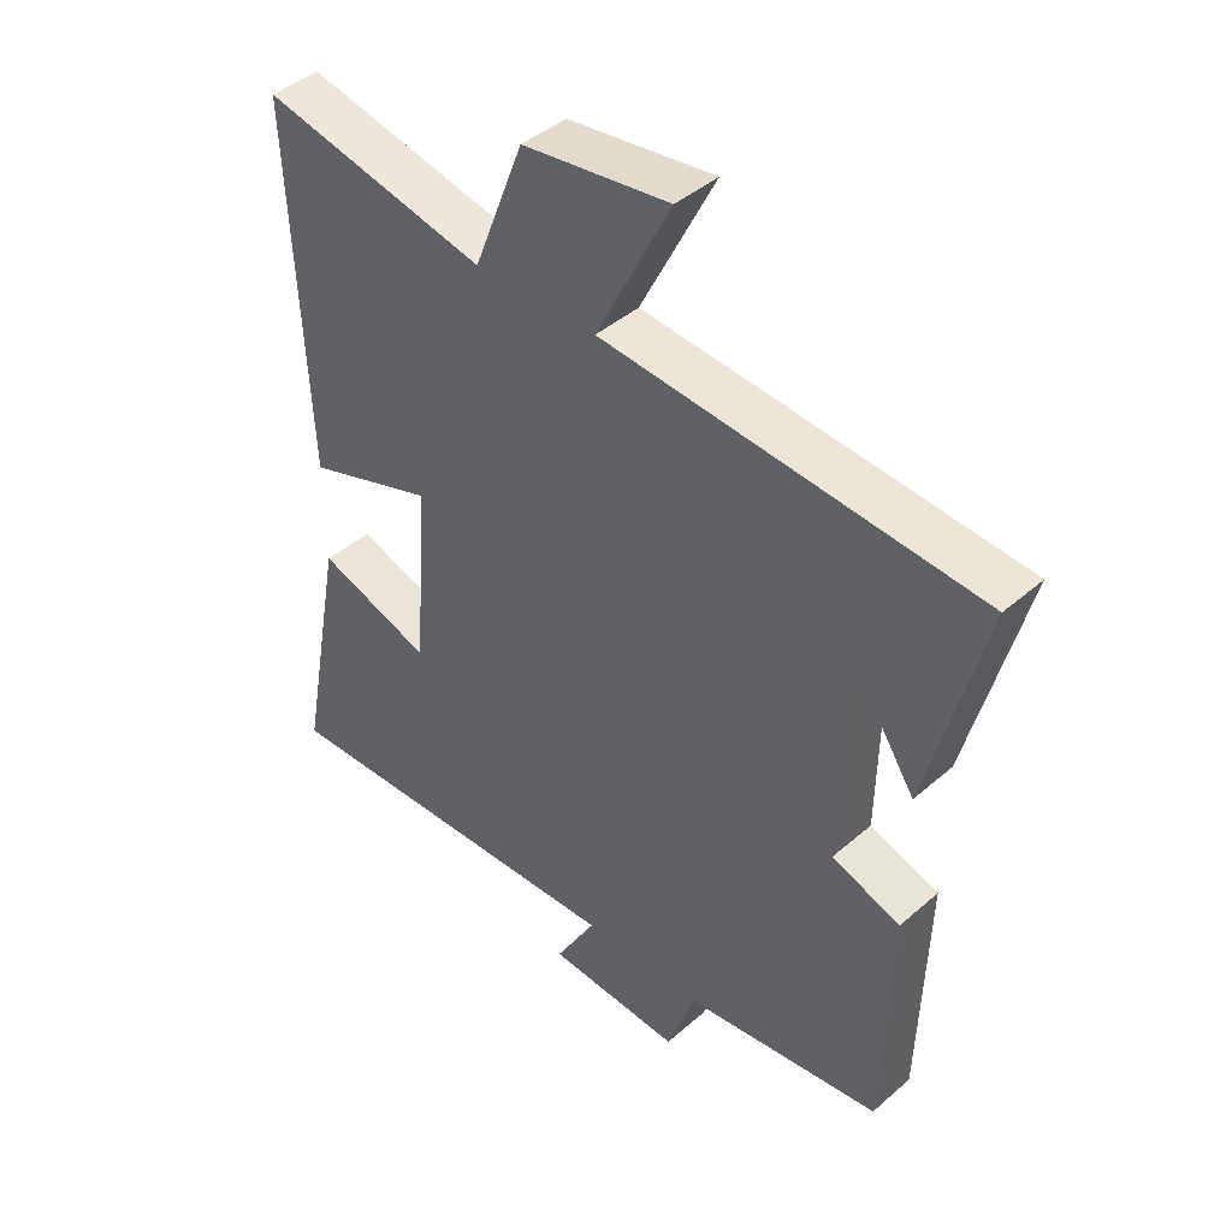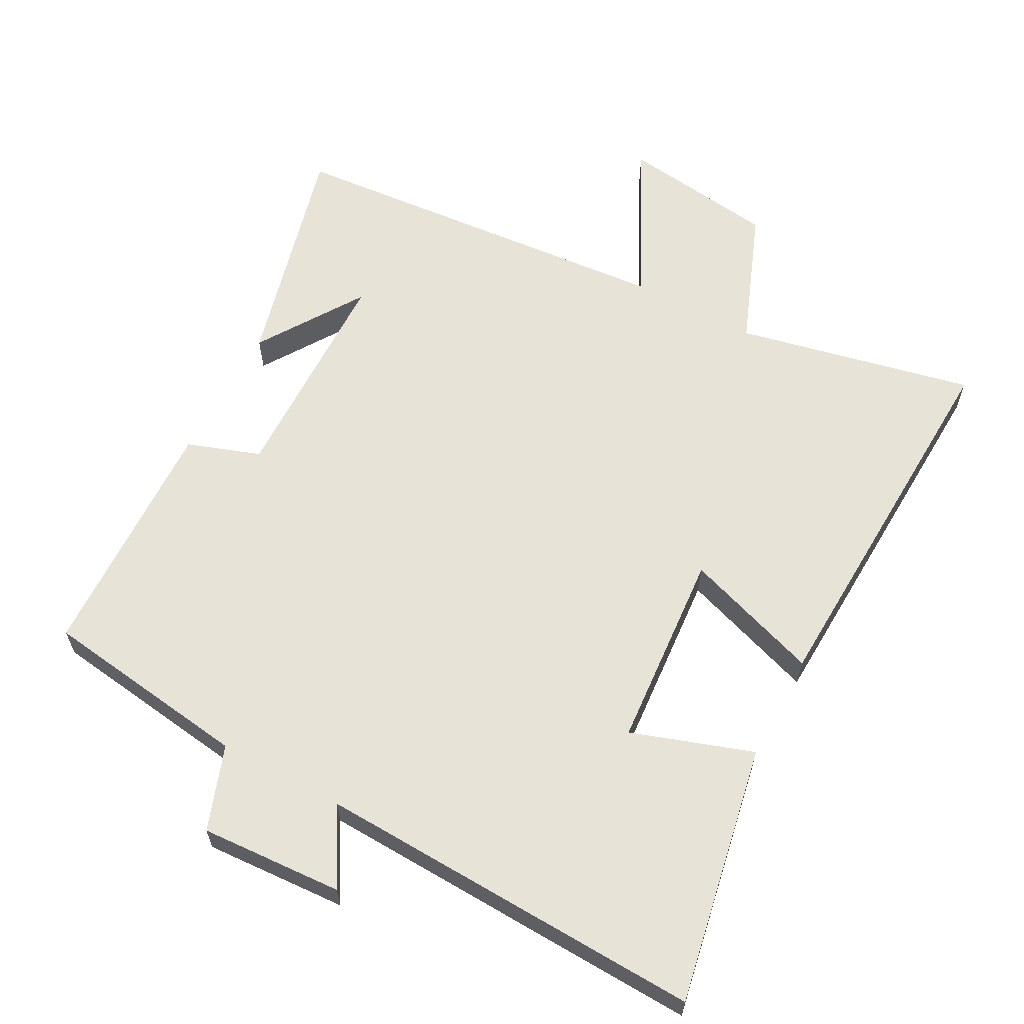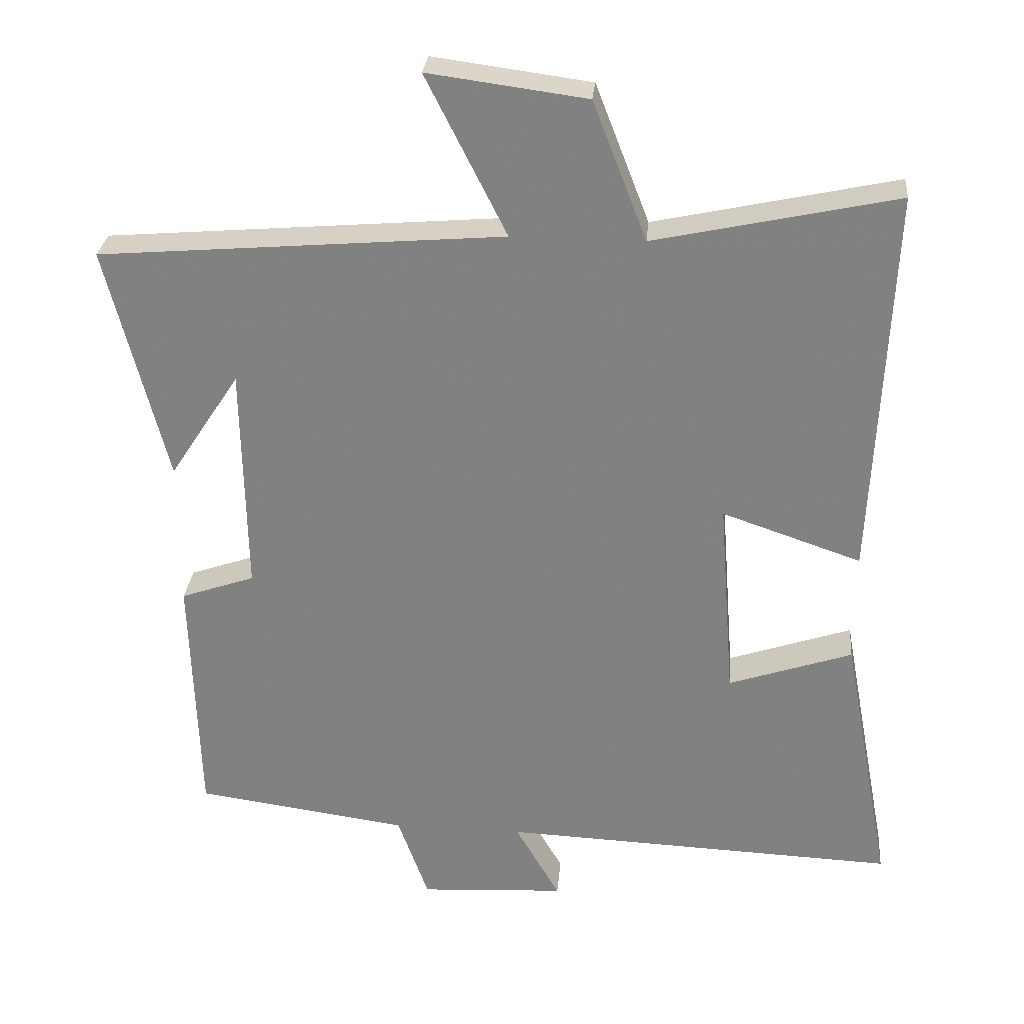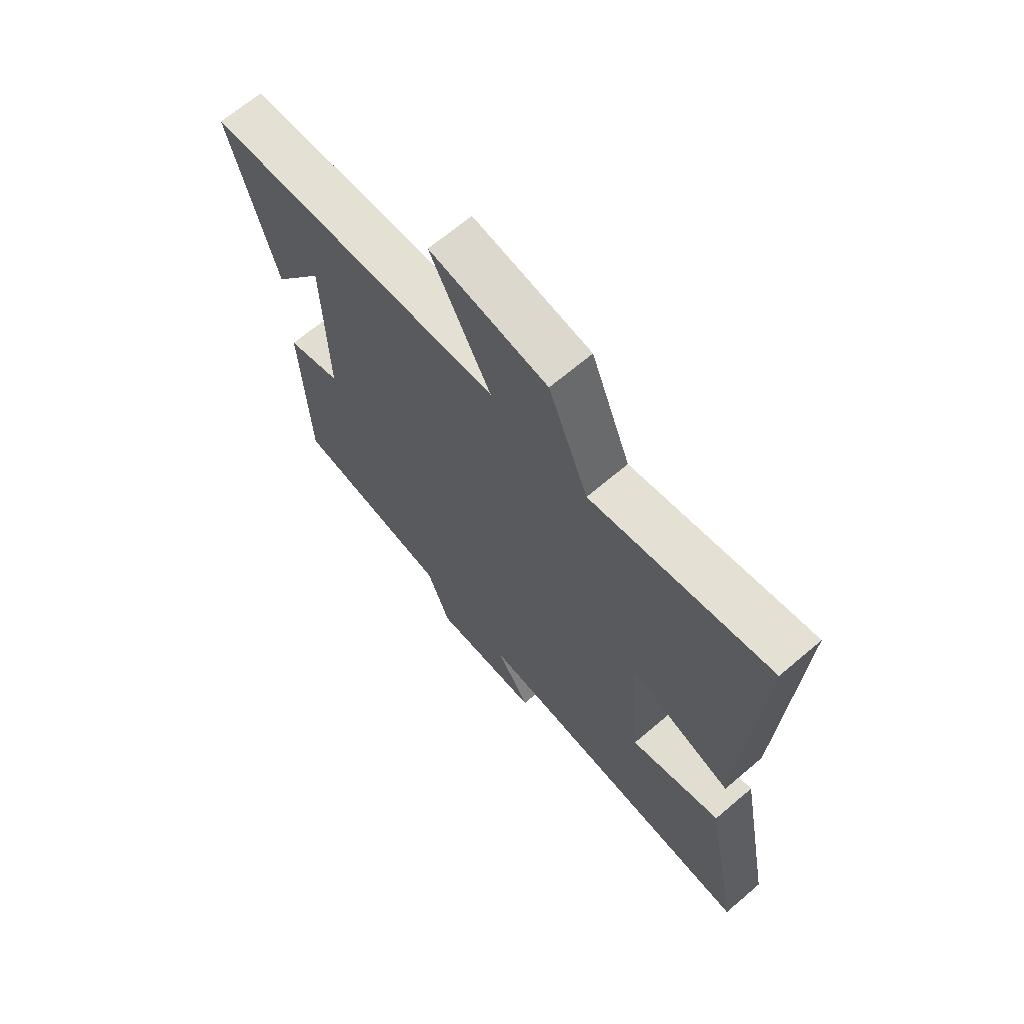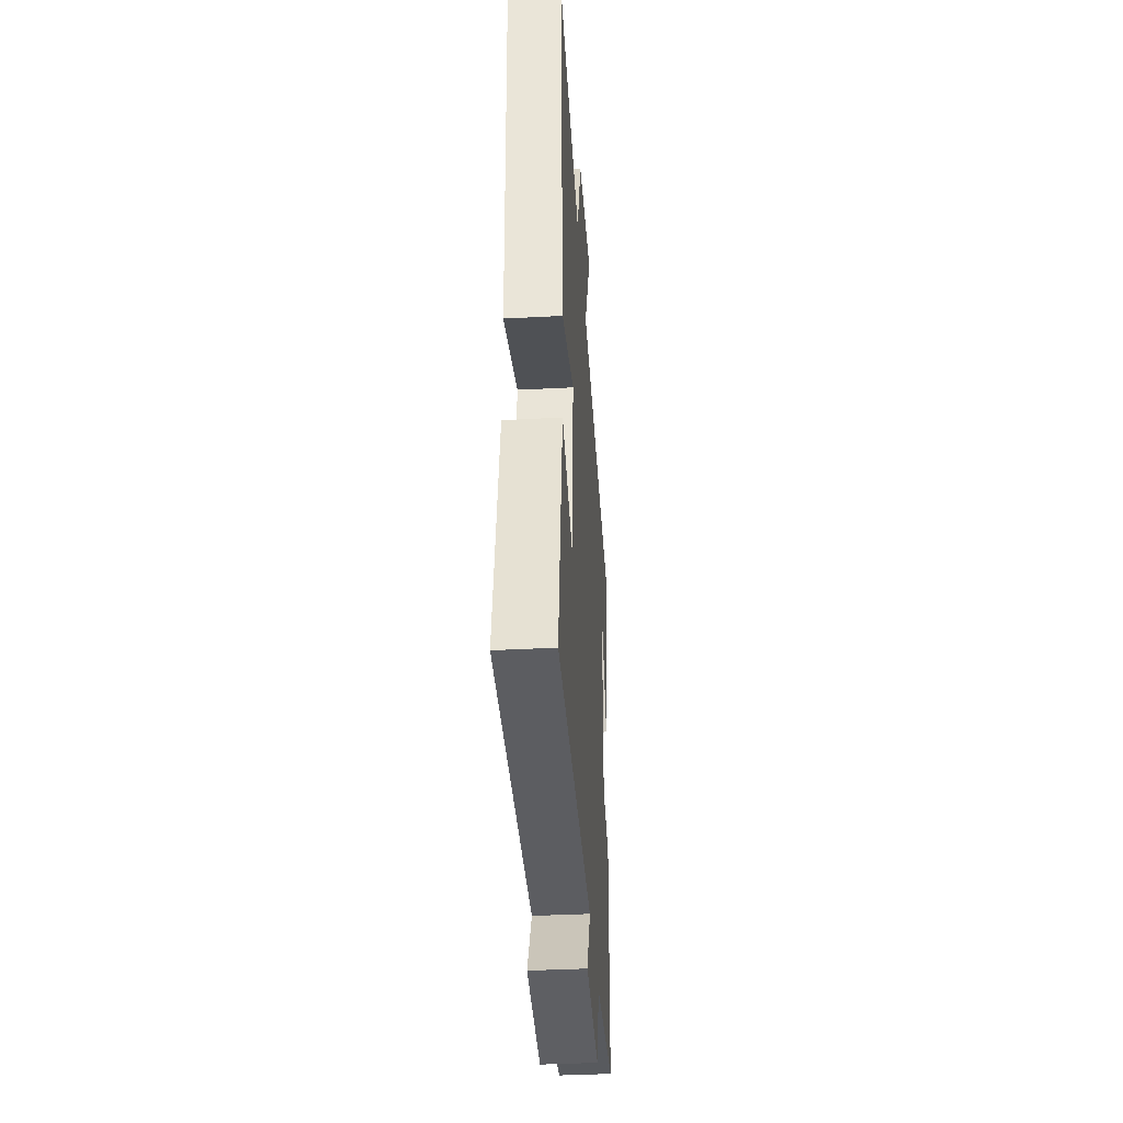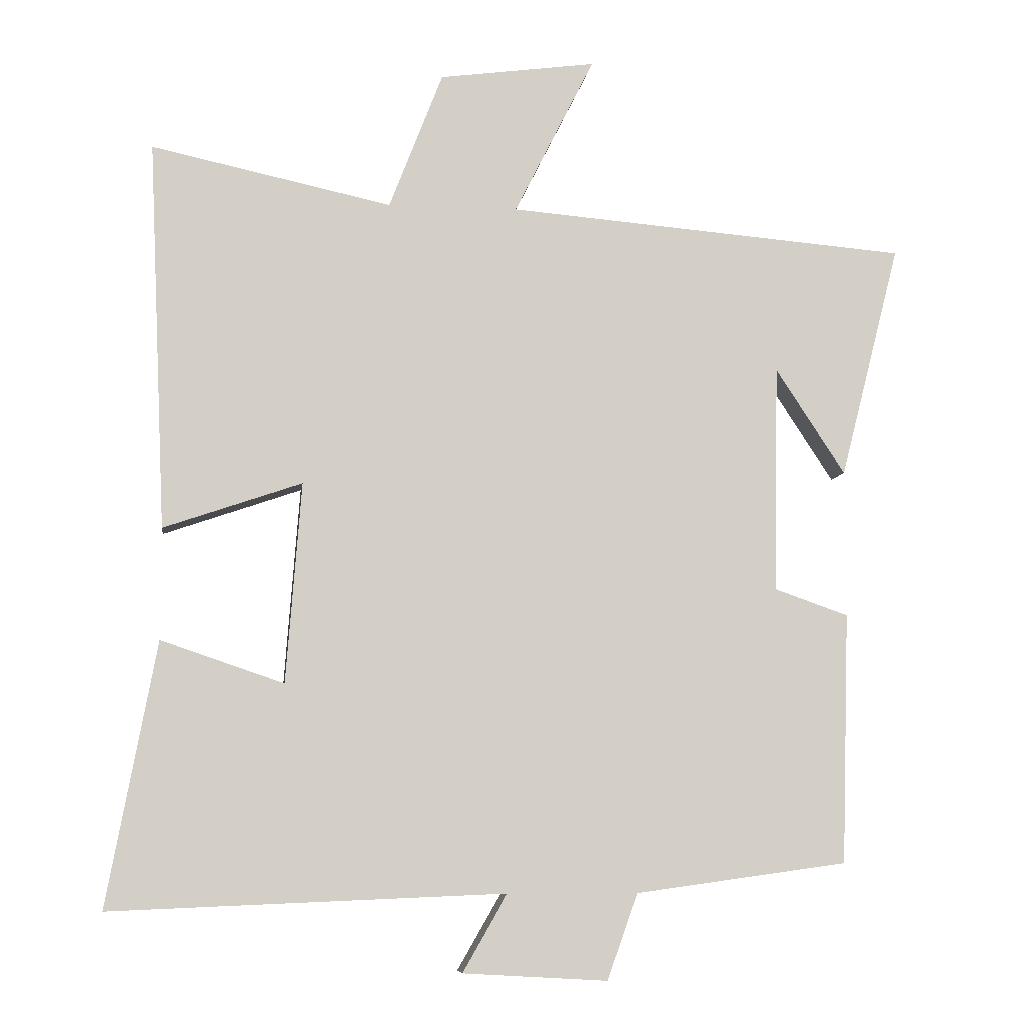
<metadata>
{"format":"obj","ext":"obj","renderer":"f3d","projection":"perspective","resolution":1024,"background":"white","views":[{"elev":42.7,"azim":44.1,"up":"+Z"},{"elev":62.1,"azim":-151.8,"up":"+Y"},{"elev":28.7,"azim":-174.8,"up":"+Z"},{"elev":67.5,"azim":-130.4,"up":"+Z"},{"elev":-38.6,"azim":-86.2,"up":"+Z"},{"elev":-7.8,"azim":-7.4,"up":"+Z"}]}
</metadata>
<code>
v 0.586 0.07 0.452
v 0.5 0.07 0.115
v 0.4 0.07 0.268
v 0.394 0.07 -0.06
v 0.5 0.07 -0.097
v 0.489 0.07 -0.458
v 0.184 0.07 -0.5
v 0.14 0.07 -0.623
v -0.068 0.07 -0.611
v -0.004 0.07 -0.5
v -0.571 0.07 -0.523
v -0.5 0.07 -0.144
v -0.323 0.07 -0.204
v -0.301 0.07 0.084
v -0.5 0.07 0.016
v -0.525 0.07 0.575
v -0.179 0.07 0.5
v -0.102 0.07 0.698
v 0.124 0.07 0.728
v 0.009 0.07 0.5
v 0.586 0 0.452
v 0.5 0 0.115
v 0.4 0 0.268
v 0.394 0 -0.06
v 0.5 0 -0.097
v 0.489 0 -0.458
v 0.184 0 -0.5
v 0.14 0 -0.623
v -0.068 0 -0.611
v -0.004 0 -0.5
v -0.571 0 -0.523
v -0.5 0 -0.144
v -0.323 0 -0.204
v -0.301 0 0.084
v -0.5 0 0.016
v -0.525 0 0.575
v -0.179 0 0.5
v -0.102 0 0.698
v 0.124 0 0.728
v 0.009 0 0.5
f 17 18 19 20
f 17 20 1
f 14 15 16 17
f 13 14 17 1
f 10 11 12 13
f 7 8 9 10
f 4 5 6 7
f 3 4 7 10
f 1 2 3
f 13 1 3
f 3 10 13
f 40 39 38 37
f 21 40 37
f 37 36 35 34
f 21 37 34 33
f 33 32 31 30
f 30 29 28 27
f 27 26 25 24
f 30 27 24 23
f 23 22 21
f 23 21 33
f 33 30 23
f 1 21 22 2
f 2 22 23 3
f 3 23 24 4
f 4 24 25 5
f 5 25 26 6
f 6 26 27 7
f 7 27 28 8
f 8 28 29 9
f 9 29 30 10
f 10 30 31 11
f 11 31 32 12
f 12 32 33 13
f 13 33 34 14
f 14 34 35 15
f 15 35 36 16
f 16 36 37 17
f 17 37 38 18
f 18 38 39 19
f 19 39 40 20
f 20 40 21 1

</code>
